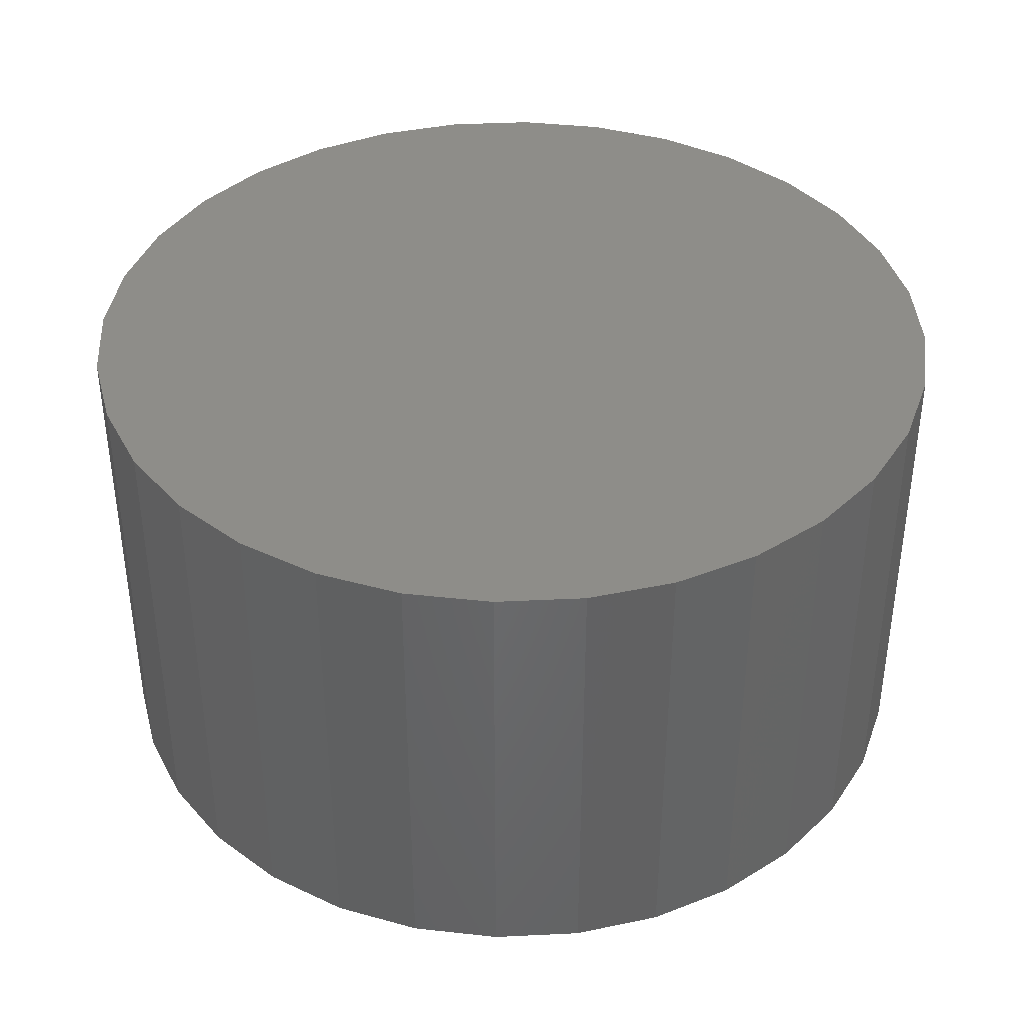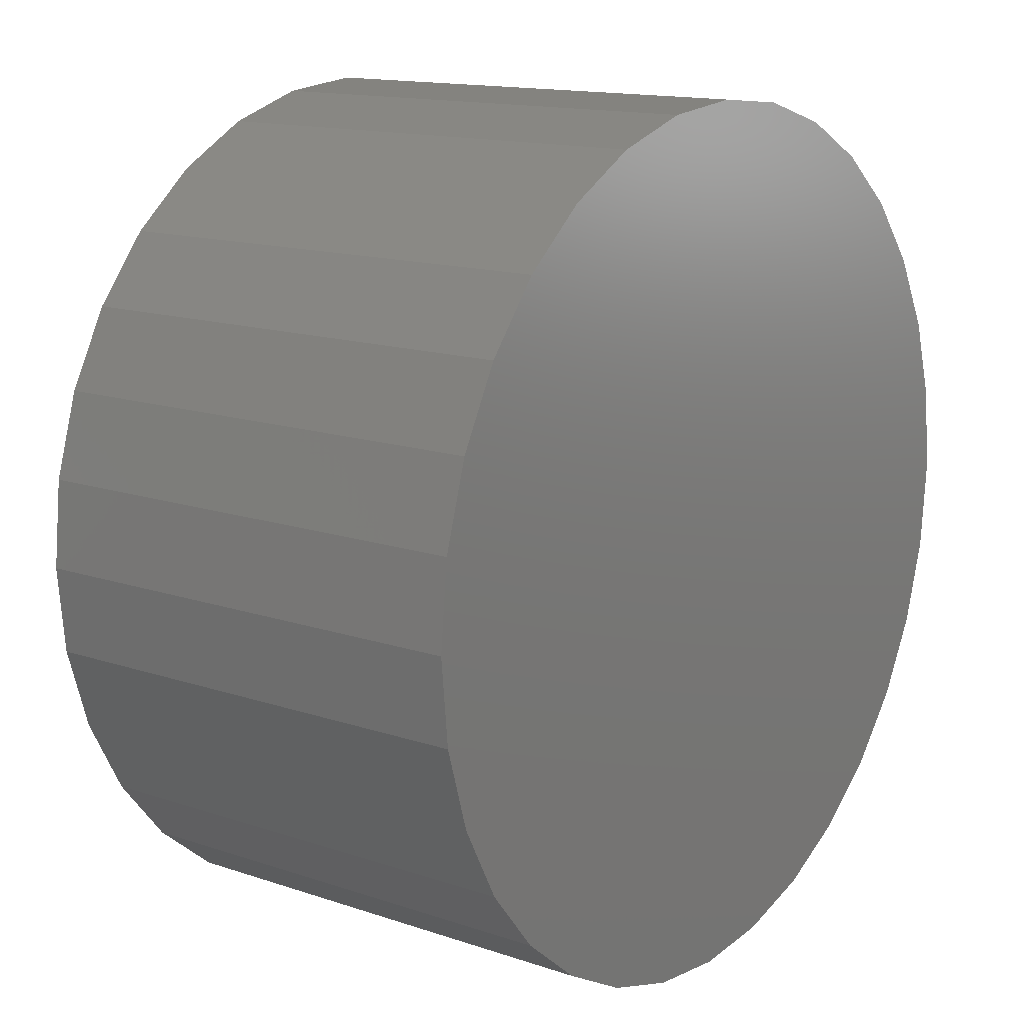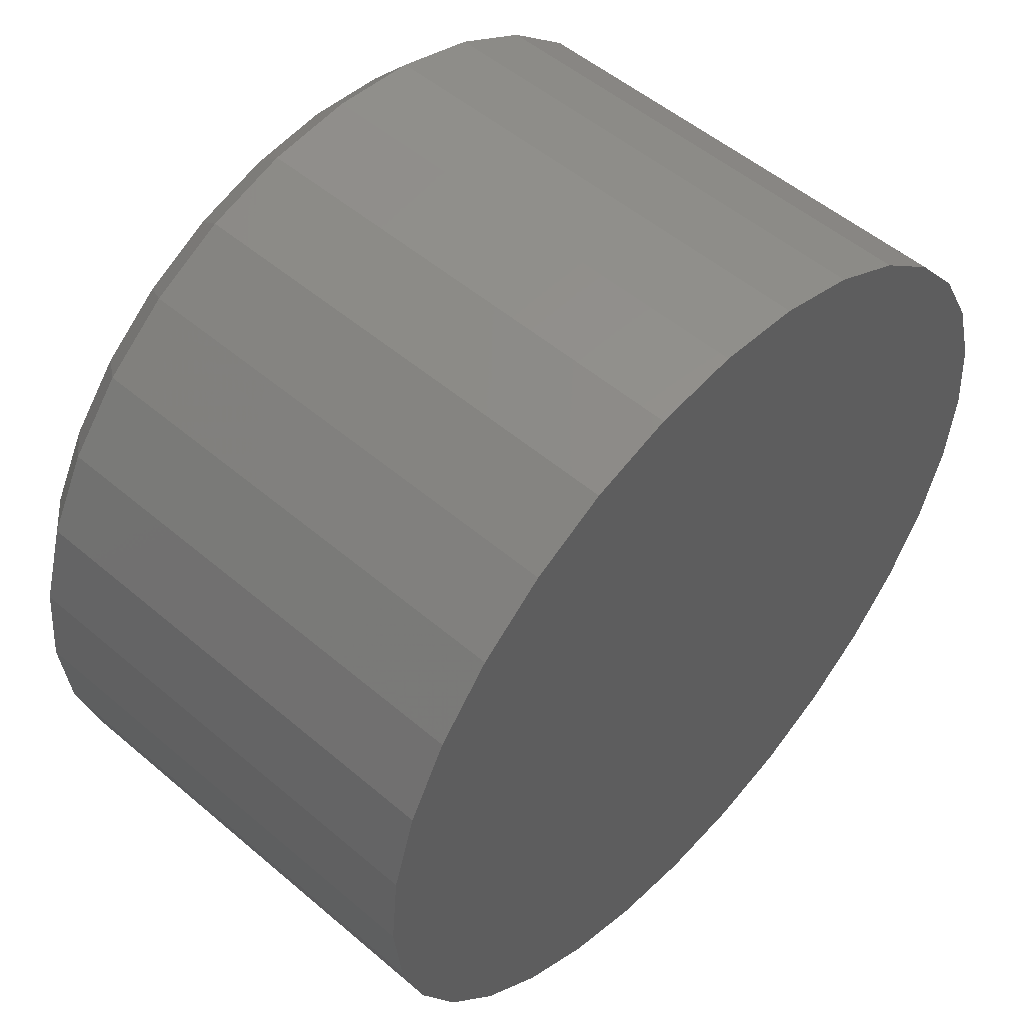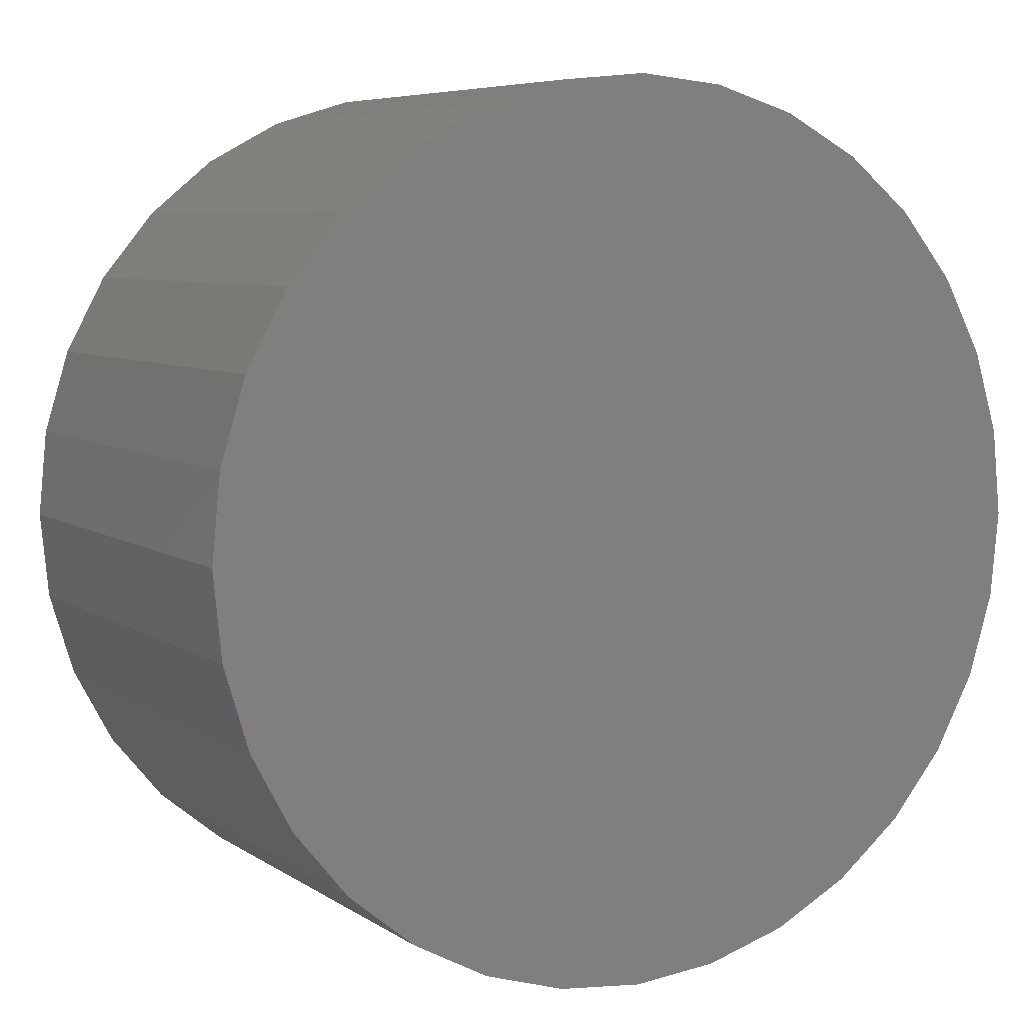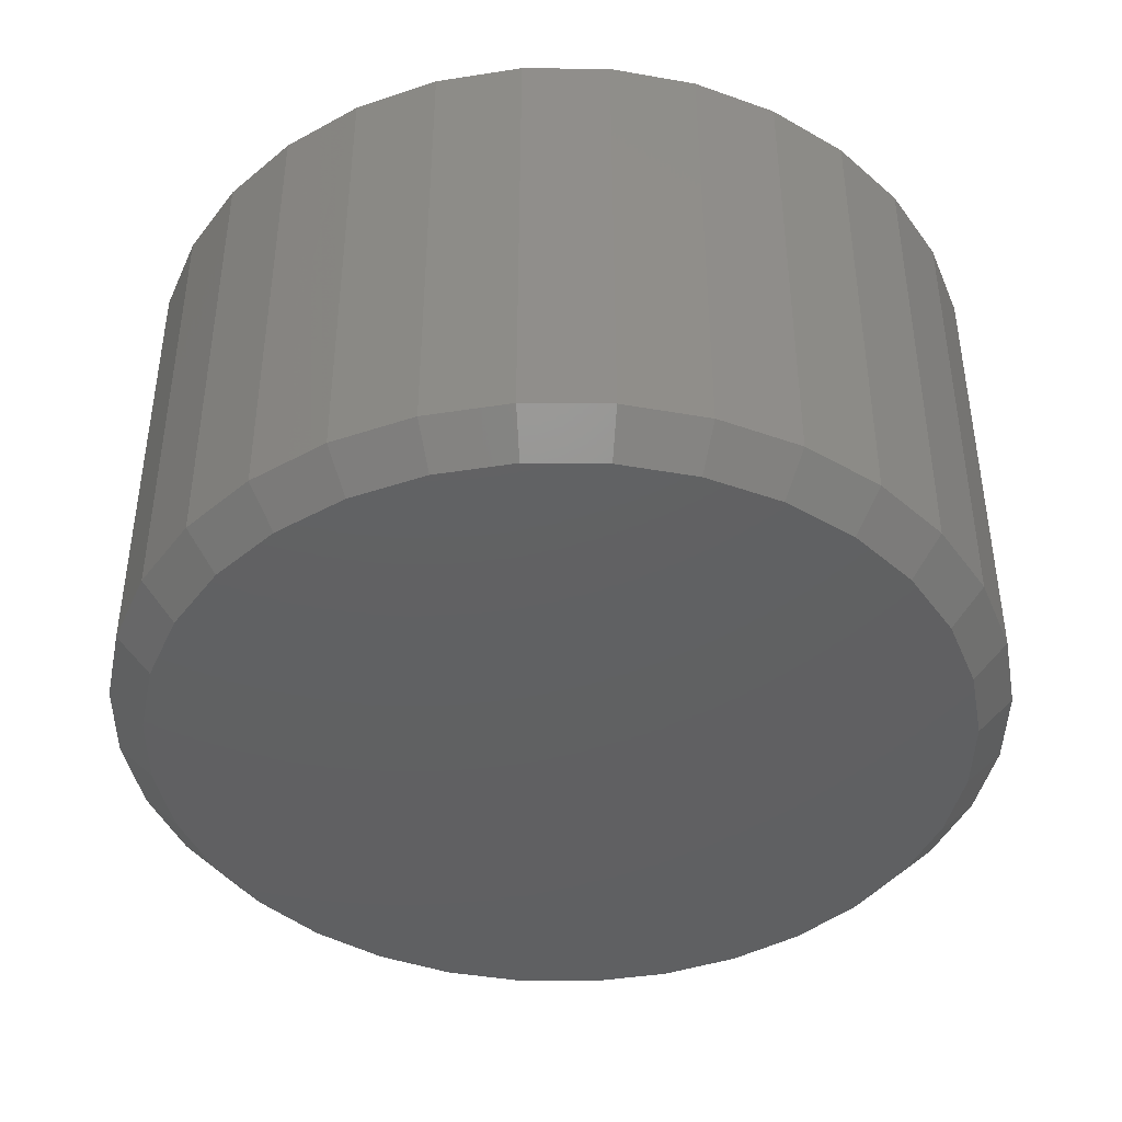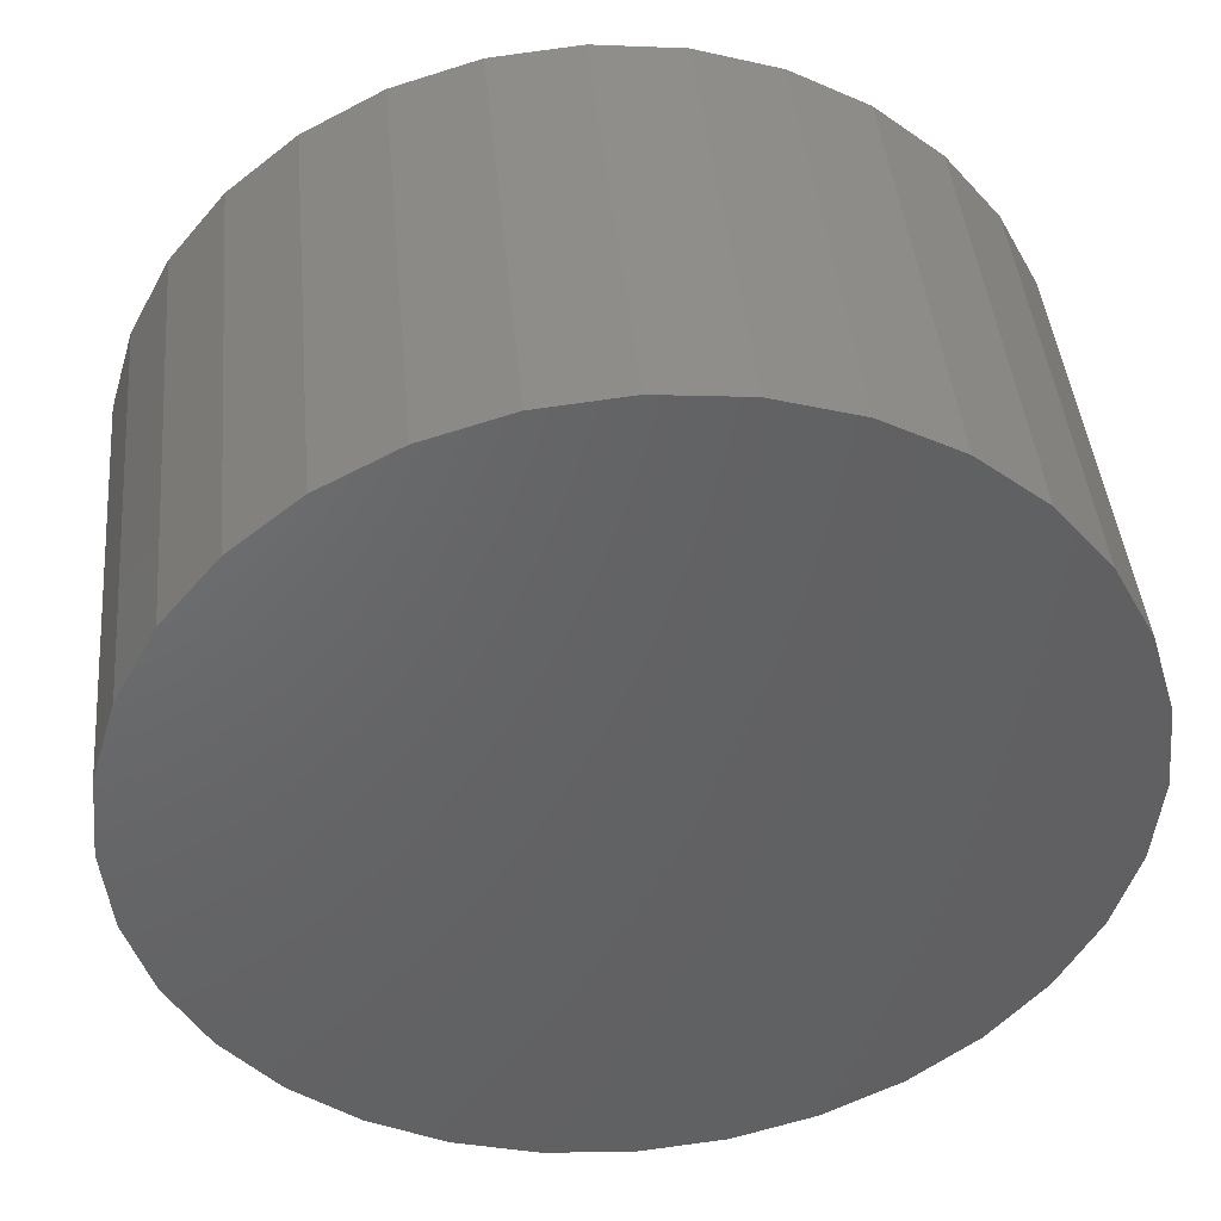
<metadata>
{"format":"stl","ext":"stl","renderer":"f3d","projection":"perspective","resolution":1024,"background":"white","views":[{"elev":39.4,"azim":137.2,"up":"+Y"},{"elev":14.1,"azim":126.8,"up":"+Z"},{"elev":52.4,"azim":132.5,"up":"+Z"},{"elev":6.5,"azim":151.0,"up":"+Z"},{"elev":-42.4,"azim":95.0,"up":"+Y"},{"elev":42.4,"azim":174.8,"up":"+Z"}]}
</metadata>
<code>
# stl→obj: 96 verts, 188 faces
v -0.009063 -0.1094 0.08525
v 0.02485 -0.1094 0.08525
v 0.007895 -0.1094 0.08692
v -0.02537 -0.1094 0.08031
v 0.04116 -0.1094 0.08031
v -0.0404 -0.1094 0.07227
v 0.05619 -0.1094 0.07227
v -0.05357 -0.1094 0.06146
v 0.06936 -0.1094 0.06146
v 0.06936 -0.1094 -0.06146
v -0.0404 -0.1094 -0.07227
v 0.05619 -0.1094 -0.07227
v -0.02537 -0.1094 -0.08031
v 0.04116 -0.1094 -0.08031
v -0.009063 -0.1094 -0.08525
v 0.02485 -0.1094 -0.08525
v 0.007895 -0.1094 -0.08692
v 0.08017 -0.1094 0.04829
v -0.06438 -0.1094 0.04829
v 0.0882 -0.1094 0.03326
v -0.07241 -0.1094 0.03326
v 0.09315 -0.1094 0.01696
v -0.07736 -0.1094 0.01696
v 0.09482 -0.1094 -8.356e-17
v -0.07903 -0.1094 -1.954e-16
v 0.09315 -0.1094 -0.01696
v -0.07736 -0.1094 -0.01696
v 0.0882 -0.1094 -0.03326
v -0.07241 -0.1094 -0.03326
v 0.08017 -0.1094 -0.04829
v -0.06438 -0.1094 -0.04829
v -0.05357 -0.1094 -0.06146
v 0.1026 9.378e-17 -7.541e-17
v 0.1026 -0.1016 -2.669e-16
v 0.1008 9.358e-17 -0.01848
v 0.1008 -0.1016 -0.01848
v 0.09542 9.298e-17 -0.03625
v 0.09542 -0.1016 -0.03625
v 0.08667 9.201e-17 -0.05263
v 0.08667 -0.1016 -0.05263
v 0.07488 9.07e-17 -0.06699
v 0.07488 -0.1016 -0.06699
v 0.06053 8.911e-17 -0.07877
v 0.06053 -0.1016 -0.07877
v 0.04415 8.729e-17 -0.08753
v 0.04415 -0.1016 -0.08753
v 0.02638 8.532e-17 -0.09292
v 0.02638 -0.1016 -0.09292
v 0.007895 8.327e-17 -0.09474
v 0.007895 -0.1016 -0.09474
v -0.01059 8.121e-17 -0.09292
v -0.01059 -0.1016 -0.09292
v -0.02836 7.924e-17 -0.08753
v -0.02836 -0.1016 -0.08753
v -0.04474 7.742e-17 -0.07877
v -0.04474 -0.1016 -0.07877
v -0.05909 7.583e-17 -0.06699
v -0.05909 -0.1016 -0.06699
v -0.07088 7.452e-17 -0.05263
v -0.07088 -0.1016 -0.05263
v -0.07963 7.355e-17 -0.03625
v -0.07963 -0.1016 -0.03625
v -0.08502 7.295e-17 -0.01848
v -0.08502 -0.1016 -0.01848
v -0.08684 7.275e-17 -5.802e-18
v -0.08684 -0.1016 -5.802e-18
v -0.08502 7.295e-17 0.01848
v -0.08502 -0.1016 0.01848
v -0.07963 7.355e-17 0.03625
v -0.07963 -0.1016 0.03625
v -0.07088 7.452e-17 0.05263
v -0.07088 -0.1016 0.05263
v -0.05909 7.583e-17 0.06699
v -0.05909 -0.1016 0.06699
v -0.04474 7.742e-17 0.07877
v -0.04474 -0.1016 0.07877
v -0.02836 7.924e-17 0.08753
v -0.02836 -0.1016 0.08753
v -0.01059 8.121e-17 0.09292
v -0.01059 -0.1016 0.09292
v 0.007895 8.327e-17 0.09474
v 0.007895 -0.1016 0.09474
v 0.02638 8.532e-17 0.09292
v 0.02638 -0.1016 0.09292
v 0.04415 8.729e-17 0.08753
v 0.04415 -0.1016 0.08753
v 0.06053 8.911e-17 0.07877
v 0.06053 -0.1016 0.07877
v 0.07488 9.07e-17 0.06699
v 0.07488 -0.1016 0.06699
v 0.08667 9.201e-17 0.05263
v 0.08667 -0.1016 0.05263
v 0.09542 9.298e-17 0.03625
v 0.09542 -0.1016 0.03625
v 0.1008 9.358e-17 0.01848
v 0.1008 -0.1016 0.01848
f 1 2 3
f 2 1 4
f 2 4 5
f 5 4 6
f 5 6 7
f 7 6 8
f 7 8 9
f 10 11 12
f 12 11 13
f 12 13 14
f 14 13 15
f 14 15 16
f 16 15 17
f 9 8 18
f 18 8 19
f 18 19 20
f 20 19 21
f 20 21 22
f 22 21 23
f 22 23 24
f 24 23 25
f 24 25 26
f 26 25 27
f 26 27 28
f 28 27 29
f 28 29 30
f 30 29 31
f 30 31 10
f 10 31 32
f 10 32 11
f 33 34 35
f 35 34 36
f 35 36 37
f 37 36 38
f 37 38 39
f 39 38 40
f 39 40 41
f 41 40 42
f 41 42 43
f 43 42 44
f 43 44 45
f 45 44 46
f 45 46 47
f 47 46 48
f 47 48 49
f 49 48 50
f 49 50 51
f 51 50 52
f 51 52 53
f 53 52 54
f 53 54 55
f 55 54 56
f 55 56 57
f 57 56 58
f 57 58 59
f 59 58 60
f 59 60 61
f 61 60 62
f 61 62 63
f 63 62 64
f 63 64 65
f 65 64 66
f 65 66 67
f 67 66 68
f 67 68 69
f 69 68 70
f 69 70 71
f 71 70 72
f 71 72 73
f 73 72 74
f 73 74 75
f 75 74 76
f 75 76 77
f 77 76 78
f 77 78 79
f 79 78 80
f 79 80 81
f 81 80 82
f 81 82 83
f 83 82 84
f 83 84 85
f 85 84 86
f 85 86 87
f 87 86 88
f 87 88 89
f 89 88 90
f 89 90 91
f 91 90 92
f 91 92 93
f 93 92 94
f 93 94 95
f 95 94 96
f 95 96 33
f 33 96 34
f 25 23 66
f 23 68 66
f 34 96 24
f 96 22 24
f 96 94 20
f 22 96 20
f 92 90 18
f 18 94 92
f 20 94 18
f 88 86 5
f 7 88 5
f 7 9 88
f 84 82 2
f 2 86 84
f 5 86 2
f 80 78 4
f 1 80 4
f 1 3 80
f 76 74 6
f 6 78 76
f 4 78 6
f 72 70 21
f 19 72 21
f 19 8 72
f 23 70 68
f 21 70 23
f 9 18 90
f 90 88 9
f 3 2 82
f 82 80 3
f 8 6 74
f 74 72 8
f 24 26 34
f 26 36 34
f 66 64 25
f 64 27 25
f 64 62 29
f 27 64 29
f 60 58 31
f 31 62 60
f 29 62 31
f 56 54 13
f 11 56 13
f 11 32 56
f 52 50 15
f 15 54 52
f 13 54 15
f 48 46 14
f 16 48 14
f 16 17 48
f 44 42 12
f 12 46 44
f 14 46 12
f 40 38 28
f 30 40 28
f 30 10 40
f 26 38 36
f 28 38 26
f 32 31 58
f 58 56 32
f 17 15 50
f 50 48 17
f 10 12 42
f 42 40 10
f 81 83 79
f 77 79 83
f 85 77 83
f 75 77 85
f 87 75 85
f 45 53 43
f 51 53 45
f 47 51 45
f 49 51 47
f 53 55 43
f 43 55 57
f 43 57 41
f 41 57 59
f 41 59 39
f 39 59 61
f 39 61 37
f 37 61 63
f 37 63 35
f 35 63 65
f 35 65 33
f 33 65 67
f 33 67 95
f 95 67 69
f 95 69 93
f 93 69 71
f 93 71 91
f 91 71 73
f 91 73 89
f 89 73 75
f 89 75 87

</code>
